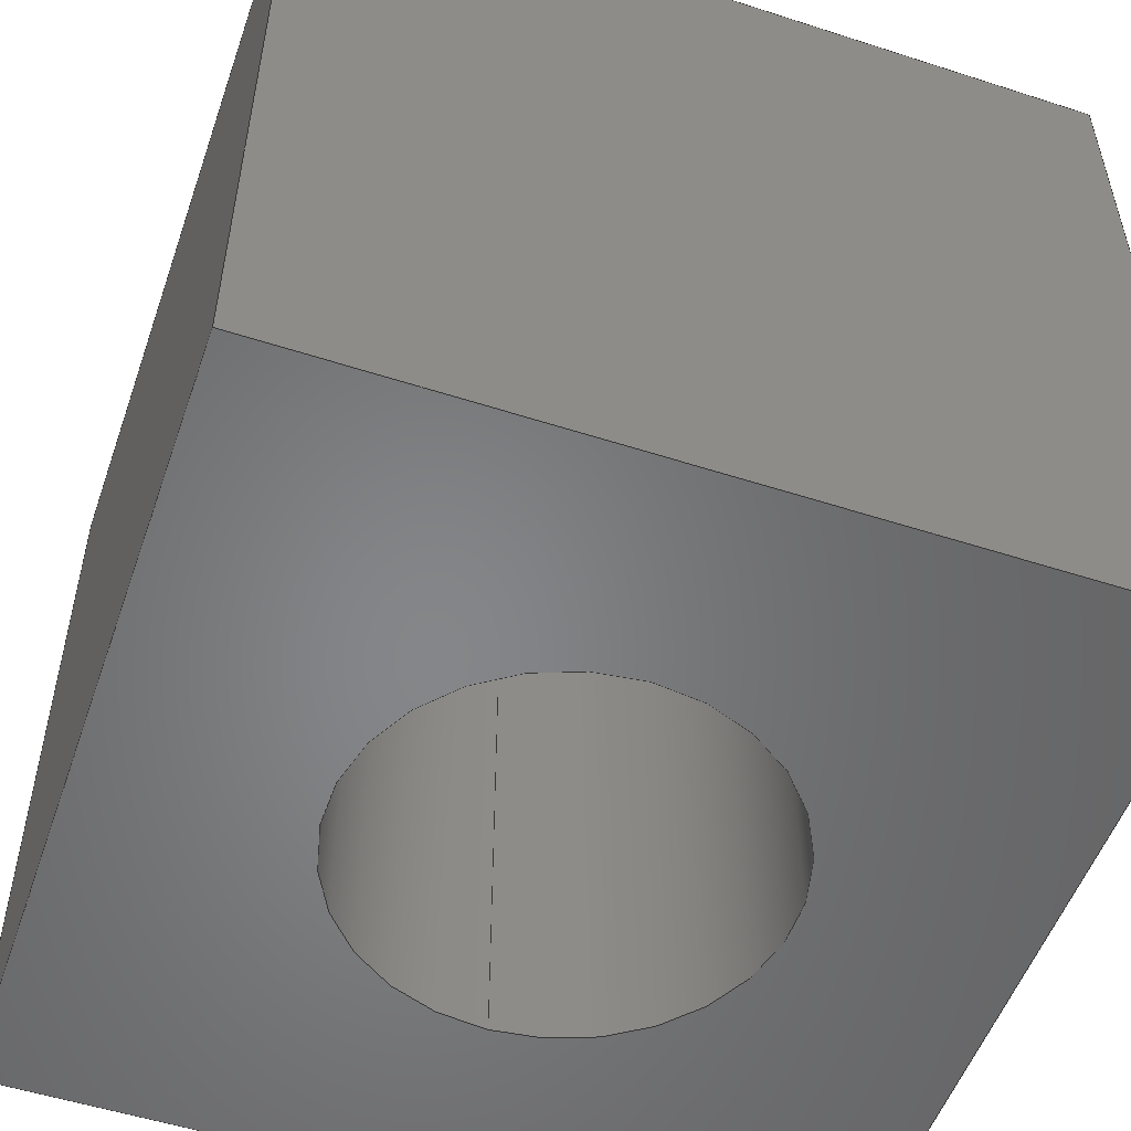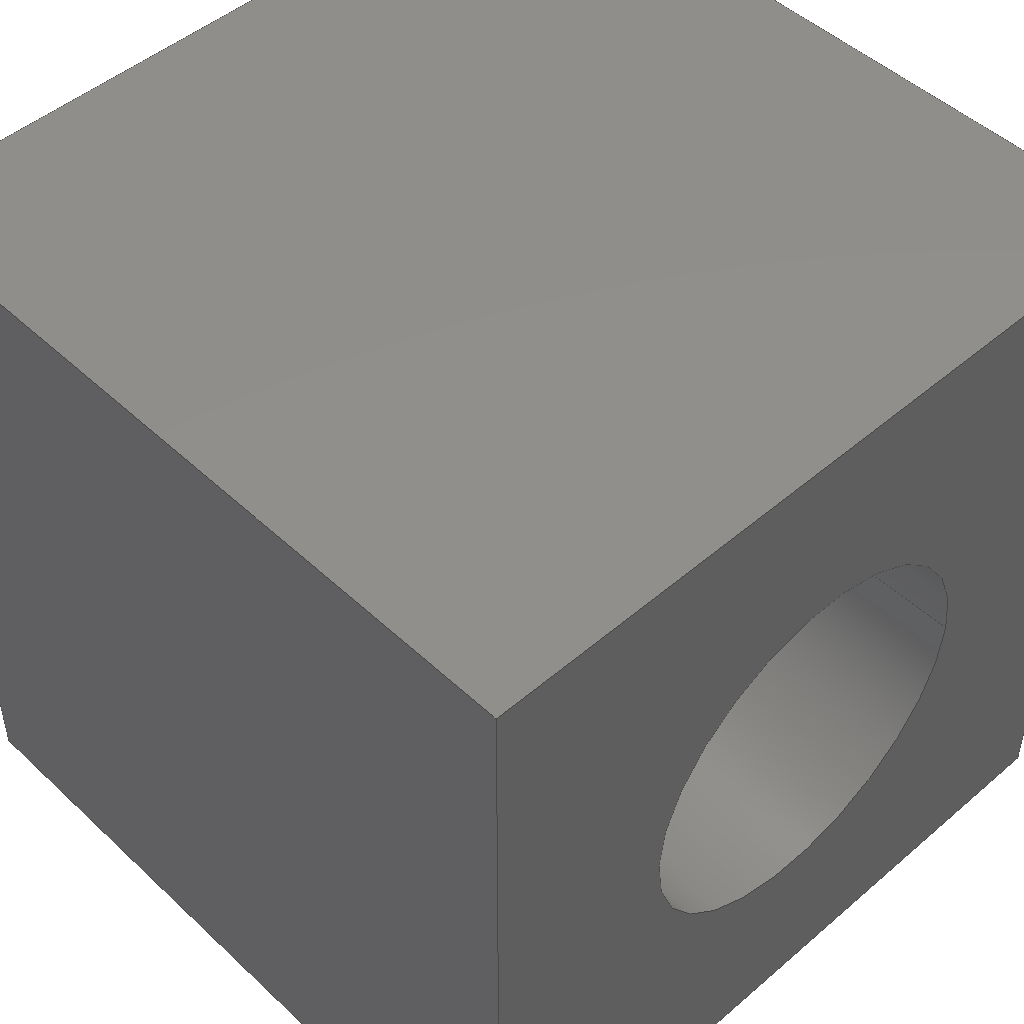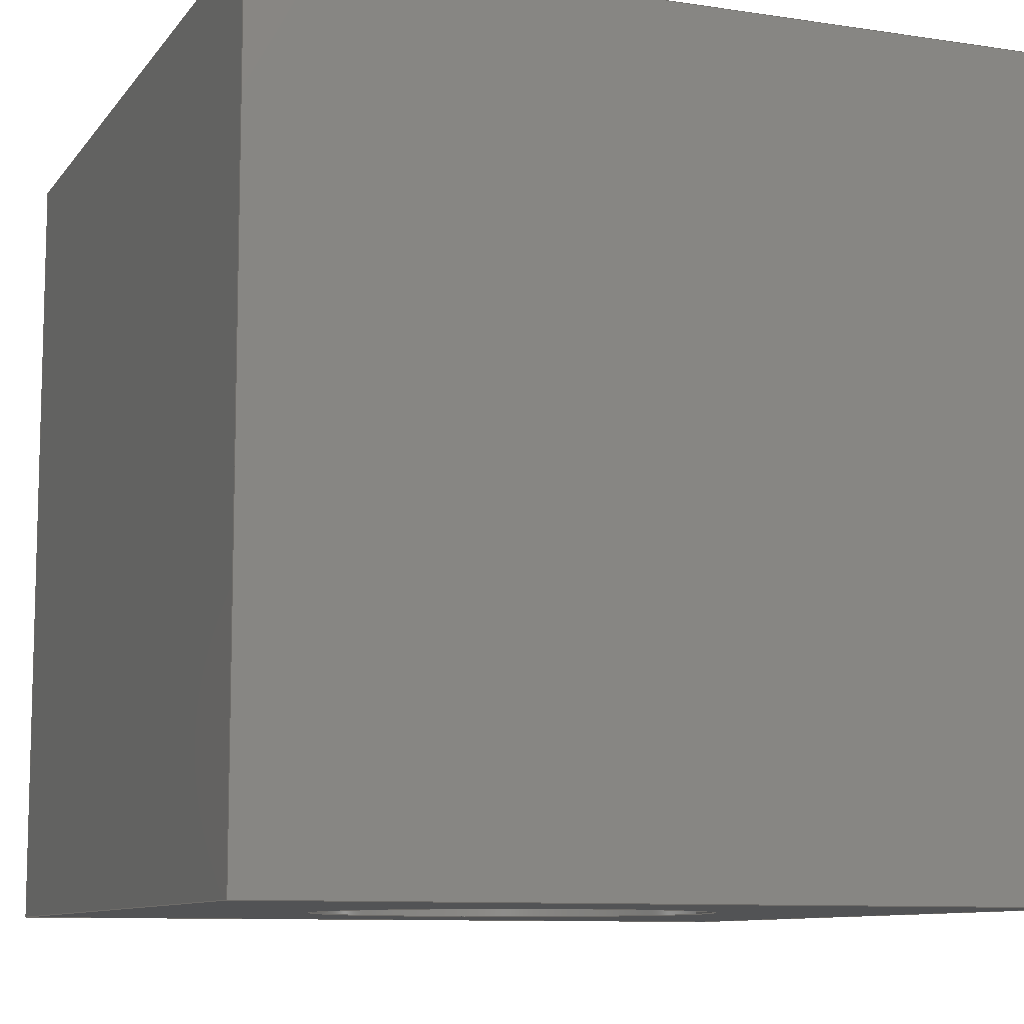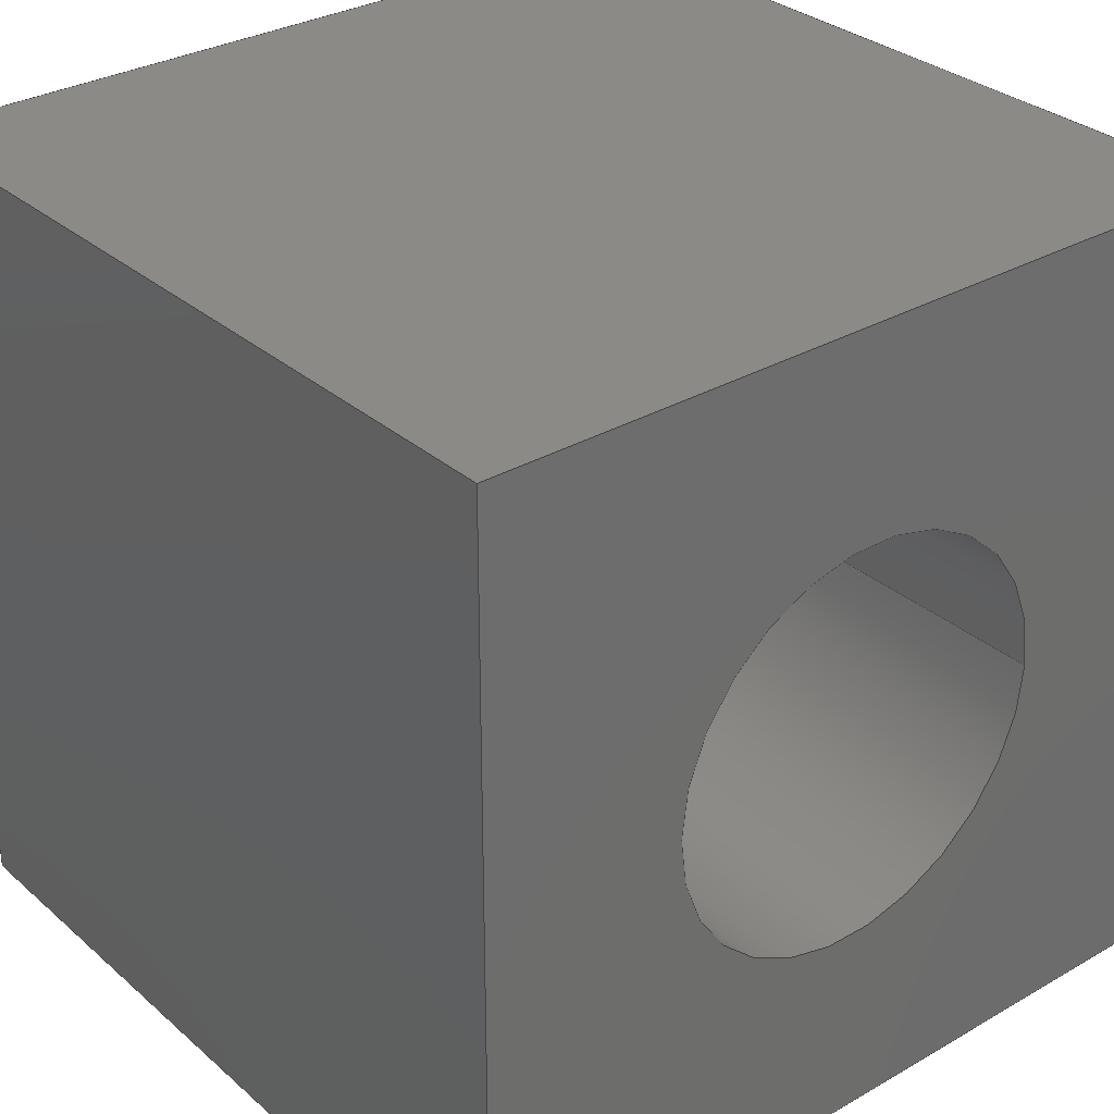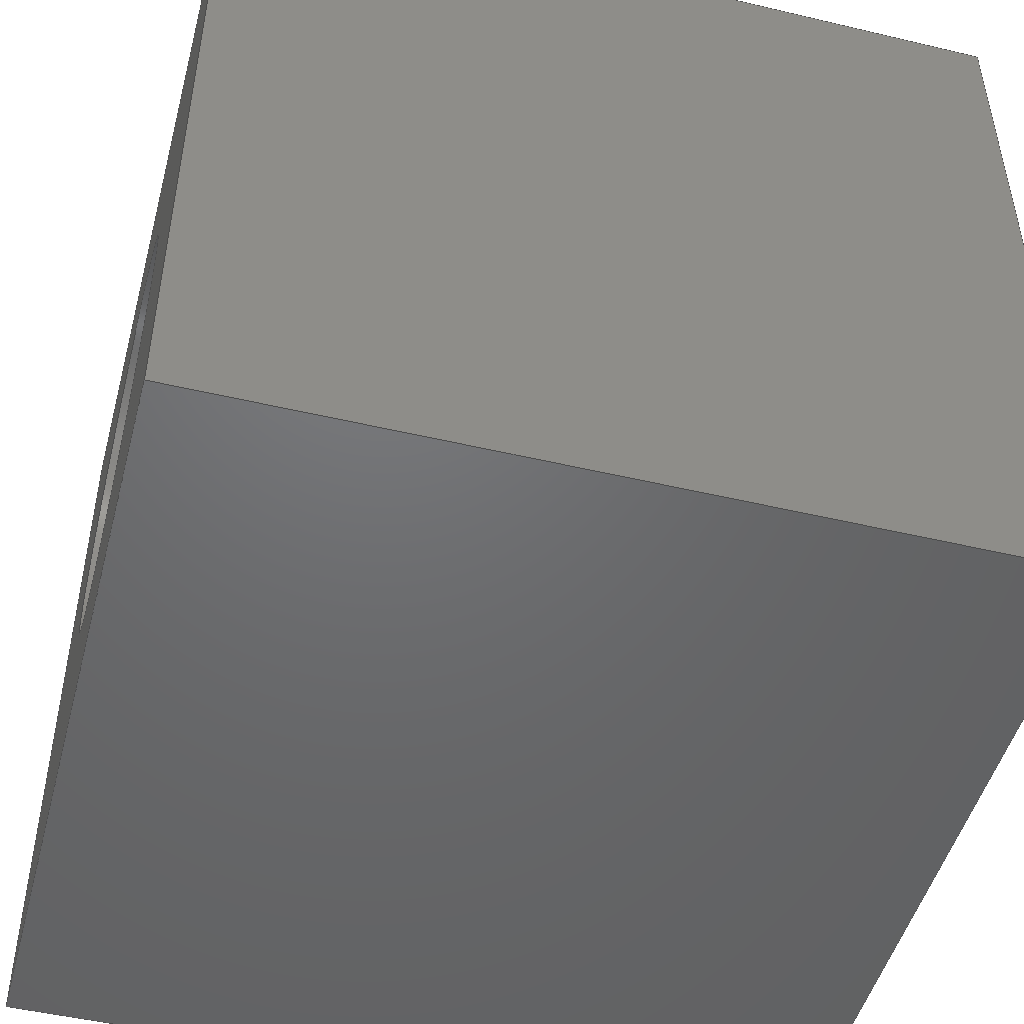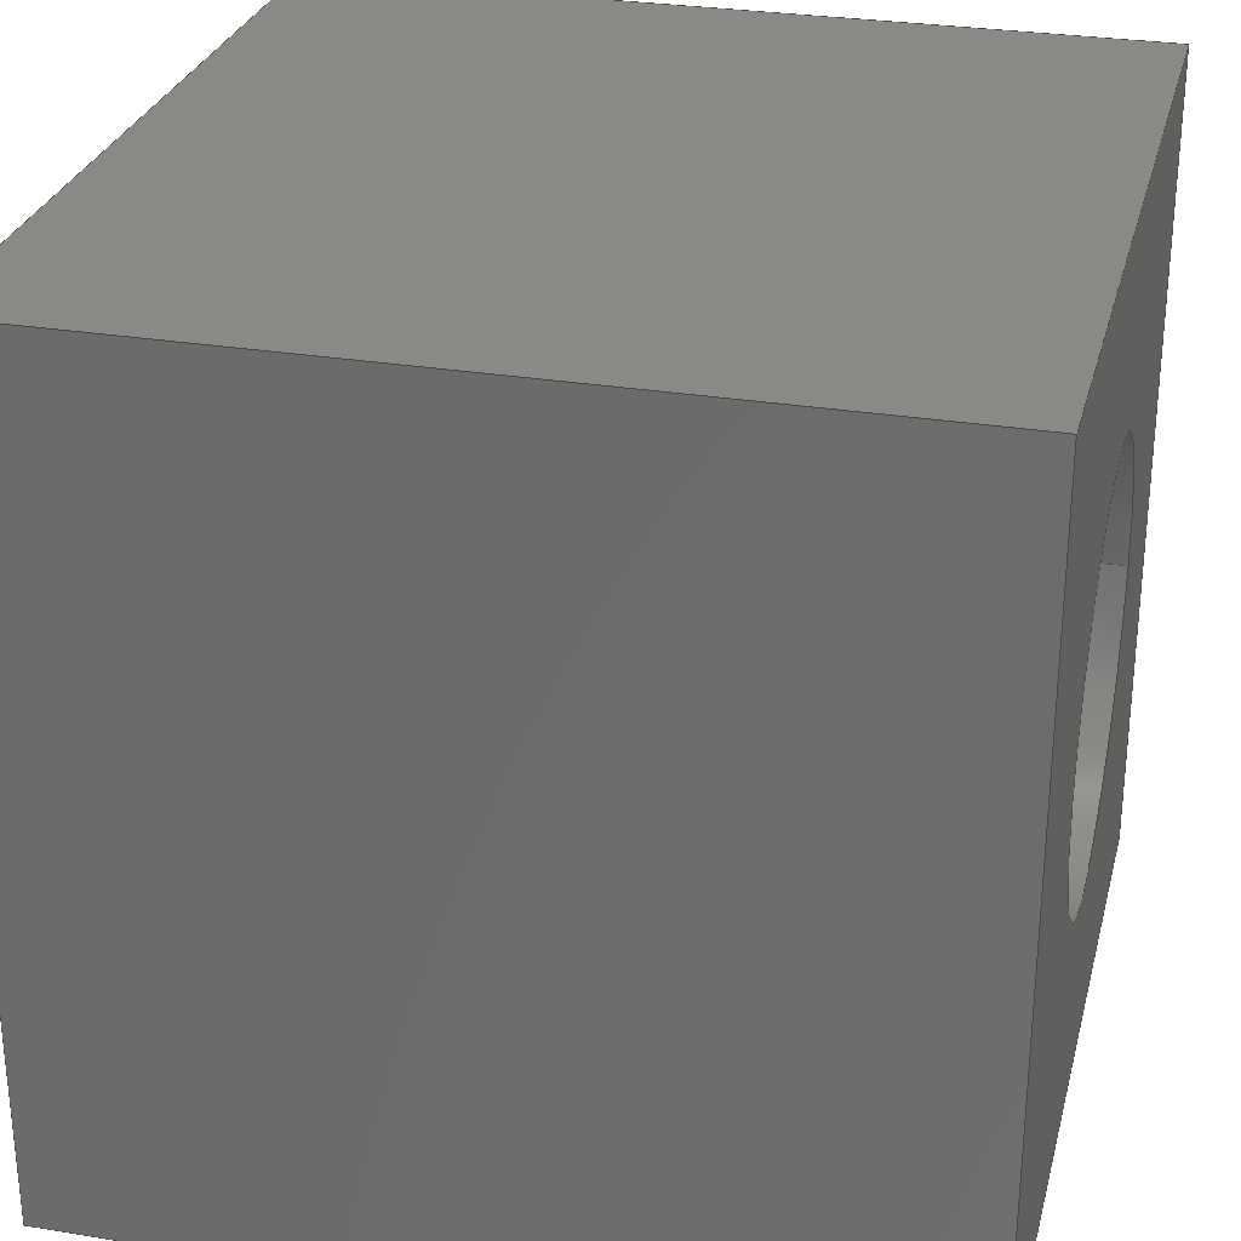
<metadata>
{"format":"step","ext":"step","renderer":"f3d","projection":"perspective","resolution":1024,"background":"white","views":[{"elev":-53.1,"azim":70.9,"up":"+Z"},{"elev":48.3,"azim":136.2,"up":"+Y"},{"elev":-9.7,"azim":158.5,"up":"+Z"},{"elev":31.2,"azim":140.6,"up":"+Y"},{"elev":-48.6,"azim":-104.8,"up":"+Y"},{"elev":28.6,"azim":103.9,"up":"+Y"}]}
</metadata>
<code>
ISO-10303-21;
DATA;
#1=MECHANICAL_DESIGN_GEOMETRIC_PRESENTATION_REPRESENTATION('',(#4),#213);
#2=SHAPE_REPRESENTATION_RELATIONSHIP('SRR','None',#220,#3);
#3=ADVANCED_BREP_SHAPE_REPRESENTATION('',(#5),#212);
#4=STYLED_ITEM('',(#230),#5);
#5=MANIFOLD_SOLID_BREP('Body1',#121);
#6=FACE_BOUND('',#25,.T.);
#7=FACE_BOUND('',#28,.T.);
#8=PLANE('',#138);
#9=PLANE('',#139);
#10=PLANE('',#140);
#11=PLANE('',#141);
#12=PLANE('',#142);
#13=PLANE('',#143);
#14=FACE_OUTER_BOUND('',#21,.T.);
#15=FACE_OUTER_BOUND('',#22,.T.);
#16=FACE_OUTER_BOUND('',#23,.T.);
#17=FACE_OUTER_BOUND('',#24,.T.);
#18=FACE_OUTER_BOUND('',#26,.T.);
#19=FACE_OUTER_BOUND('',#27,.T.);
#20=FACE_OUTER_BOUND('',#29,.T.);
#21=EDGE_LOOP('',(#83,#84,#85,#86));
#22=EDGE_LOOP('',(#87,#88,#89,#90));
#23=EDGE_LOOP('',(#91,#92,#93,#94));
#24=EDGE_LOOP('',(#95,#96,#97,#98));
#25=EDGE_LOOP('',(#99));
#26=EDGE_LOOP('',(#100,#101,#102,#103));
#27=EDGE_LOOP('',(#104,#105,#106,#107));
#28=EDGE_LOOP('',(#108));
#29=EDGE_LOOP('',(#109,#110,#111,#112));
#30=LINE('',#182,#43);
#31=LINE('',#187,#44);
#32=LINE('',#189,#45);
#33=LINE('',#191,#46);
#34=LINE('',#192,#47);
#35=LINE('',#195,#48);
#36=LINE('',#197,#49);
#37=LINE('',#198,#50);
#38=LINE('',#201,#51);
#39=LINE('',#202,#52);
#40=LINE('',#205,#53);
#41=LINE('',#206,#54);
#42=LINE('',#208,#55);
#43=VECTOR('',#150,0.5);
#44=VECTOR('',#155,1);
#45=VECTOR('',#156,1);
#46=VECTOR('',#157,1);
#47=VECTOR('',#158,1);
#48=VECTOR('',#161,1);
#49=VECTOR('',#162,1);
#50=VECTOR('',#163,1);
#51=VECTOR('',#166,1);
#52=VECTOR('',#167,1);
#53=VECTOR('',#170,1);
#54=VECTOR('',#171,1);
#55=VECTOR('',#174,1);
#56=CIRCLE('',#136,0.5);
#57=CIRCLE('',#137,0.5);
#58=VERTEX_POINT('',#179);
#59=VERTEX_POINT('',#181);
#60=VERTEX_POINT('',#185);
#61=VERTEX_POINT('',#186);
#62=VERTEX_POINT('',#188);
#63=VERTEX_POINT('',#190);
#64=VERTEX_POINT('',#194);
#65=VERTEX_POINT('',#196);
#66=VERTEX_POINT('',#200);
#67=VERTEX_POINT('',#204);
#68=EDGE_CURVE('',#58,#58,#56,.T.);
#69=EDGE_CURVE('',#58,#59,#30,.T.);
#70=EDGE_CURVE('',#59,#59,#57,.T.);
#71=EDGE_CURVE('',#60,#61,#31,.T.);
#72=EDGE_CURVE('',#61,#62,#32,.T.);
#73=EDGE_CURVE('',#62,#63,#33,.T.);
#74=EDGE_CURVE('',#63,#60,#34,.T.);
#75=EDGE_CURVE('',#64,#61,#35,.T.);
#76=EDGE_CURVE('',#65,#64,#36,.T.);
#77=EDGE_CURVE('',#62,#65,#37,.T.);
#78=EDGE_CURVE('',#66,#65,#38,.T.);
#79=EDGE_CURVE('',#63,#66,#39,.T.);
#80=EDGE_CURVE('',#67,#66,#40,.T.);
#81=EDGE_CURVE('',#60,#67,#41,.T.);
#82=EDGE_CURVE('',#64,#67,#42,.T.);
#83=ORIENTED_EDGE('',*,*,#68,.F.);
#84=ORIENTED_EDGE('',*,*,#69,.T.);
#85=ORIENTED_EDGE('',*,*,#70,.F.);
#86=ORIENTED_EDGE('',*,*,#69,.F.);
#87=ORIENTED_EDGE('',*,*,#71,.T.);
#88=ORIENTED_EDGE('',*,*,#72,.T.);
#89=ORIENTED_EDGE('',*,*,#73,.T.);
#90=ORIENTED_EDGE('',*,*,#74,.T.);
#91=ORIENTED_EDGE('',*,*,#75,.F.);
#92=ORIENTED_EDGE('',*,*,#76,.F.);
#93=ORIENTED_EDGE('',*,*,#77,.F.);
#94=ORIENTED_EDGE('',*,*,#72,.F.);
#95=ORIENTED_EDGE('',*,*,#77,.T.);
#96=ORIENTED_EDGE('',*,*,#78,.F.);
#97=ORIENTED_EDGE('',*,*,#79,.F.);
#98=ORIENTED_EDGE('',*,*,#73,.F.);
#99=ORIENTED_EDGE('',*,*,#70,.T.);
#100=ORIENTED_EDGE('',*,*,#79,.T.);
#101=ORIENTED_EDGE('',*,*,#80,.F.);
#102=ORIENTED_EDGE('',*,*,#81,.F.);
#103=ORIENTED_EDGE('',*,*,#74,.F.);
#104=ORIENTED_EDGE('',*,*,#81,.T.);
#105=ORIENTED_EDGE('',*,*,#82,.F.);
#106=ORIENTED_EDGE('',*,*,#75,.T.);
#107=ORIENTED_EDGE('',*,*,#71,.F.);
#108=ORIENTED_EDGE('',*,*,#68,.T.);
#109=ORIENTED_EDGE('',*,*,#82,.T.);
#110=ORIENTED_EDGE('',*,*,#80,.T.);
#111=ORIENTED_EDGE('',*,*,#78,.T.);
#112=ORIENTED_EDGE('',*,*,#76,.T.);
#113=CYLINDRICAL_SURFACE('',#135,0.5);
#114=ADVANCED_FACE('',(#14),#113,.F.);
#115=ADVANCED_FACE('',(#15),#8,.T.);
#116=ADVANCED_FACE('',(#16),#9,.T.);
#117=ADVANCED_FACE('',(#17,#6),#10,.T.);
#118=ADVANCED_FACE('',(#18),#11,.T.);
#119=ADVANCED_FACE('',(#19,#7),#12,.T.);
#120=ADVANCED_FACE('',(#20),#13,.T.);
#121=CLOSED_SHELL('',(#114,#115,#116,#117,#118,#119,#120));
#122=DERIVED_UNIT_ELEMENT(#124,1);
#123=DERIVED_UNIT_ELEMENT(#215,3);
#124=(
MASS_UNIT()
NAMED_UNIT(*)
SI_UNIT(.KILO.,.GRAM.)
);
#125=DERIVED_UNIT((#122,#123));
#126=MEASURE_REPRESENTATION_ITEM('density measure',
POSITIVE_RATIO_MEASURE(7850),#125);
#127=PROPERTY_DEFINITION_REPRESENTATION(#132,#129);
#128=PROPERTY_DEFINITION_REPRESENTATION(#133,#130);
#129=REPRESENTATION('material name',(#131),#212);
#130=REPRESENTATION('density',(#126),#212);
#131=DESCRIPTIVE_REPRESENTATION_ITEM('Steel','Steel');
#132=PROPERTY_DEFINITION('material property','material name',#222);
#133=PROPERTY_DEFINITION('material property','density of part',#222);
#134=AXIS2_PLACEMENT_3D('placement',#177,#144,#145);
#135=AXIS2_PLACEMENT_3D('',#178,#146,#147);
#136=AXIS2_PLACEMENT_3D('',#180,#148,#149);
#137=AXIS2_PLACEMENT_3D('',#183,#151,#152);
#138=AXIS2_PLACEMENT_3D('',#184,#153,#154);
#139=AXIS2_PLACEMENT_3D('',#193,#159,#160);
#140=AXIS2_PLACEMENT_3D('',#199,#164,#165);
#141=AXIS2_PLACEMENT_3D('',#203,#168,#169);
#142=AXIS2_PLACEMENT_3D('',#207,#172,#173);
#143=AXIS2_PLACEMENT_3D('',#209,#175,#176);
#144=DIRECTION('axis',(0,0,1));
#145=DIRECTION('refdir',(1,0,0));
#146=DIRECTION('center_axis',(0,0,1));
#147=DIRECTION('ref_axis',(1,0,0));
#148=DIRECTION('center_axis',(0,0,1));
#149=DIRECTION('ref_axis',(1,0,0));
#150=DIRECTION('',(0,0,1));
#151=DIRECTION('center_axis',(0,0,-1));
#152=DIRECTION('ref_axis',(1,0,0));
#153=DIRECTION('center_axis',(0,-1,0));
#154=DIRECTION('ref_axis',(0,0,-1));
#155=DIRECTION('',(1,0,0));
#156=DIRECTION('',(0,0,1));
#157=DIRECTION('',(-1,0,0));
#158=DIRECTION('',(0,0,-1));
#159=DIRECTION('center_axis',(1,0,0));
#160=DIRECTION('ref_axis',(0,0,-1));
#161=DIRECTION('',(0,-1,0));
#162=DIRECTION('',(0,0,-1));
#163=DIRECTION('',(0,1,0));
#164=DIRECTION('center_axis',(0,0,1));
#165=DIRECTION('ref_axis',(1,0,0));
#166=DIRECTION('',(1,0,0));
#167=DIRECTION('',(0,1,0));
#168=DIRECTION('center_axis',(-1,0,0));
#169=DIRECTION('ref_axis',(0,0,1));
#170=DIRECTION('',(0,0,1));
#171=DIRECTION('',(0,1,0));
#172=DIRECTION('center_axis',(0,0,-1));
#173=DIRECTION('ref_axis',(-1,0,0));
#174=DIRECTION('',(-1,0,0));
#175=DIRECTION('center_axis',(0,1,0));
#176=DIRECTION('ref_axis',(0,0,1));
#177=CARTESIAN_POINT('',(0,0,0));
#178=CARTESIAN_POINT('Origin',(0,0,0));
#179=CARTESIAN_POINT('',(-0.5,-6.123e-17,-1));
#180=CARTESIAN_POINT('Origin',(0,0,-1));
#181=CARTESIAN_POINT('',(-0.5,-6.123e-17,1));
#182=CARTESIAN_POINT('',(-0.5,-6.123e-17,0));
#183=CARTESIAN_POINT('Origin',(0,0,1));
#184=CARTESIAN_POINT('Origin',(0,-1,0));
#185=CARTESIAN_POINT('',(-1,-1,-1));
#186=CARTESIAN_POINT('',(1,-1,-1));
#187=CARTESIAN_POINT('',(-1,-1,-1));
#188=CARTESIAN_POINT('',(1,-1,1));
#189=CARTESIAN_POINT('',(1,-1,-1));
#190=CARTESIAN_POINT('',(-1,-1,1));
#191=CARTESIAN_POINT('',(1,-1,1));
#192=CARTESIAN_POINT('',(-1,-1,1));
#193=CARTESIAN_POINT('Origin',(1,0,1));
#194=CARTESIAN_POINT('',(1,1,-1));
#195=CARTESIAN_POINT('',(1,0,-1));
#196=CARTESIAN_POINT('',(1,1,1));
#197=CARTESIAN_POINT('',(1,1,-1));
#198=CARTESIAN_POINT('',(1,0,1));
#199=CARTESIAN_POINT('Origin',(-1,0,1));
#200=CARTESIAN_POINT('',(-1,1,1));
#201=CARTESIAN_POINT('',(1,1,1));
#202=CARTESIAN_POINT('',(-1,0,1));
#203=CARTESIAN_POINT('Origin',(-1,0,-1));
#204=CARTESIAN_POINT('',(-1,1,-1));
#205=CARTESIAN_POINT('',(-1,1,1));
#206=CARTESIAN_POINT('',(-1,0,-1));
#207=CARTESIAN_POINT('Origin',(1,0,-1));
#208=CARTESIAN_POINT('',(-1,1,-1));
#209=CARTESIAN_POINT('Origin',(0,1,0));
#210=UNCERTAINTY_MEASURE_WITH_UNIT(LENGTH_MEASURE(0.001),#214,
'DISTANCE_ACCURACY_VALUE',
'Maximum model space distance between geometric entities at asserted c
onnectivities');
#211=UNCERTAINTY_MEASURE_WITH_UNIT(LENGTH_MEASURE(0.001),#214,
'DISTANCE_ACCURACY_VALUE',
'Maximum model space distance between geometric entities at asserted c
onnectivities');
#212=(
GEOMETRIC_REPRESENTATION_CONTEXT(3)
GLOBAL_UNCERTAINTY_ASSIGNED_CONTEXT((#210))
GLOBAL_UNIT_ASSIGNED_CONTEXT((#214,#216,#217))
REPRESENTATION_CONTEXT('','3D')
);
#213=(
GEOMETRIC_REPRESENTATION_CONTEXT(3)
GLOBAL_UNCERTAINTY_ASSIGNED_CONTEXT((#211))
GLOBAL_UNIT_ASSIGNED_CONTEXT((#214,#216,#217))
REPRESENTATION_CONTEXT('','3D')
);
#214=(
LENGTH_UNIT()
NAMED_UNIT(*)
SI_UNIT(.CENTI.,.METRE.)
);
#215=(
LENGTH_UNIT()
NAMED_UNIT(*)
SI_UNIT($,.METRE.)
);
#216=(
NAMED_UNIT(*)
PLANE_ANGLE_UNIT()
SI_UNIT($,.RADIAN.)
);
#217=(
NAMED_UNIT(*)
SI_UNIT($,.STERADIAN.)
SOLID_ANGLE_UNIT()
);
#218=SHAPE_DEFINITION_REPRESENTATION(#219,#220);
#219=PRODUCT_DEFINITION_SHAPE('',$,#222);
#220=SHAPE_REPRESENTATION('',(#134),#212);
#221=PRODUCT_DEFINITION_CONTEXT('part definition',#226,'design');
#222=PRODUCT_DEFINITION('Spider','Spider',#223,#221);
#223=PRODUCT_DEFINITION_FORMATION('',$,#228);
#224=PRODUCT_RELATED_PRODUCT_CATEGORY('Spider','Spider',(#228));
#225=APPLICATION_PROTOCOL_DEFINITION('international standard',
'automotive_design',2009,#226);
#226=APPLICATION_CONTEXT(
'Core Data for Automotive Mechanical Design Process');
#227=PRODUCT_CONTEXT('part definition',#226,'mechanical');
#228=PRODUCT('Spider','Spider',$,(#227));
#229=PRESENTATION_STYLE_ASSIGNMENT((#231));
#230=PRESENTATION_STYLE_ASSIGNMENT((#232));
#231=SURFACE_STYLE_USAGE(.BOTH.,#233);
#232=SURFACE_STYLE_USAGE(.BOTH.,#234);
#233=SURFACE_SIDE_STYLE('',(#235));
#234=SURFACE_SIDE_STYLE('',(#236));
#235=SURFACE_STYLE_FILL_AREA(#237);
#236=SURFACE_STYLE_FILL_AREA(#238);
#237=FILL_AREA_STYLE('Steel - Satin',(#239));
#238=FILL_AREA_STYLE('Aluminum - Anodized Glossy (Red)',(#240));
#239=FILL_AREA_STYLE_COLOUR('Steel - Satin',#241);
#240=FILL_AREA_STYLE_COLOUR('Aluminum - Anodized Glossy (Red)',#242);
#241=COLOUR_RGB('Steel - Satin',0.6275,0.6275,0.6275);
#242=COLOUR_RGB('Aluminum - Anodized Glossy (Red)',1,0,0);
ENDSEC;
END-ISO-10303-21;

</code>
